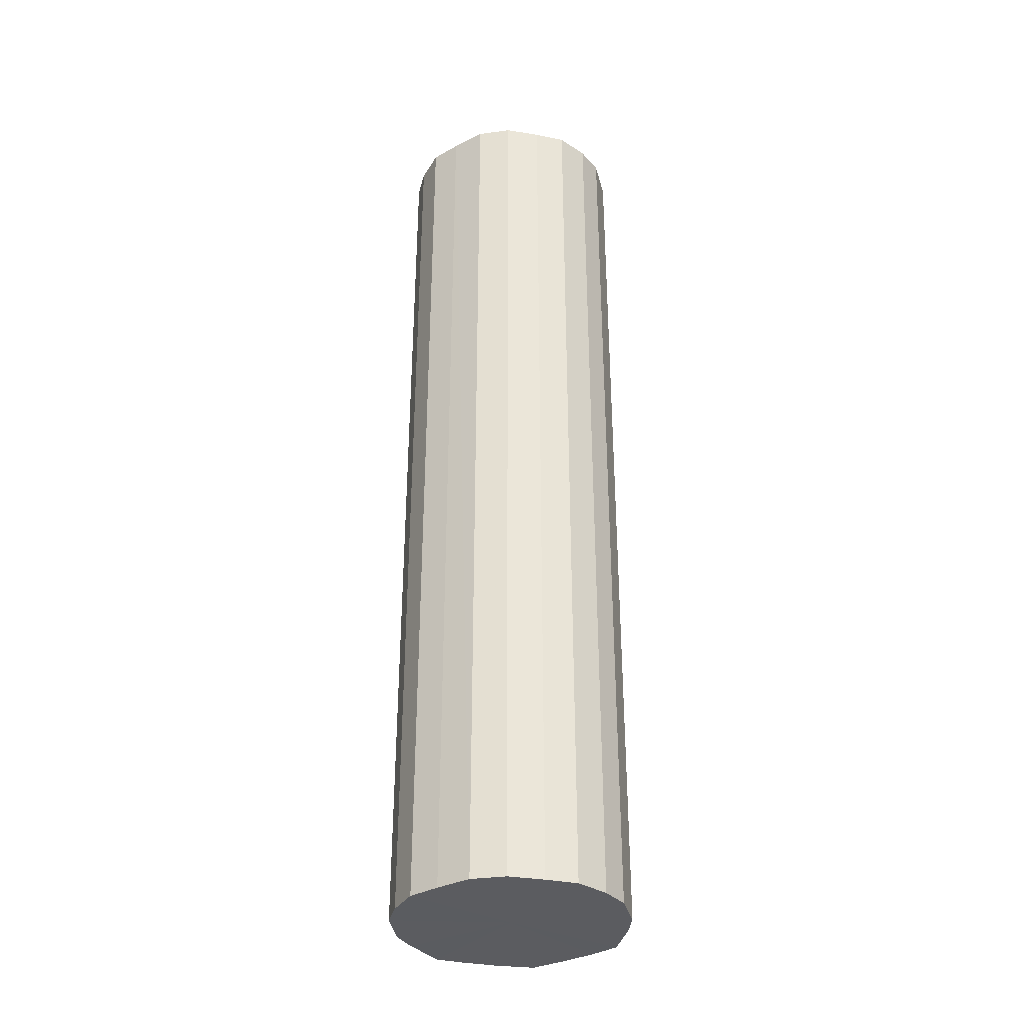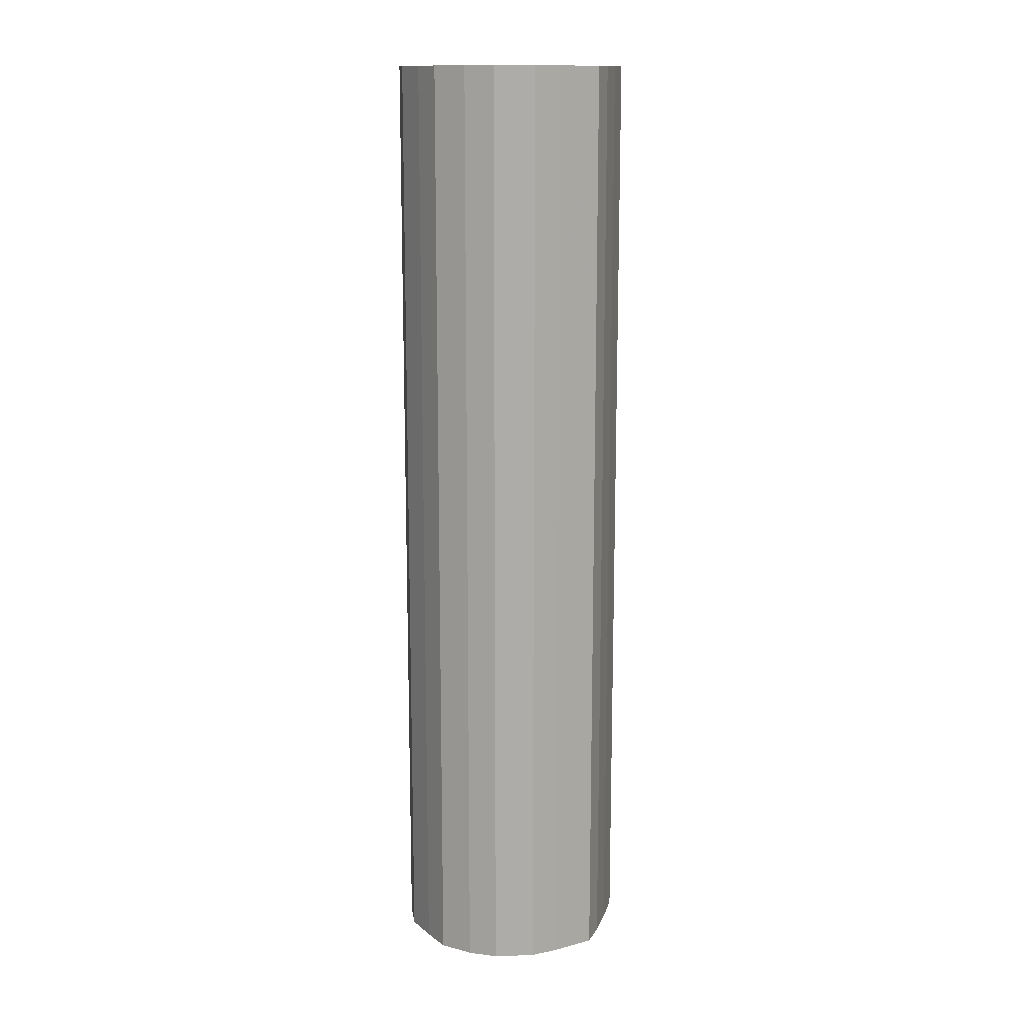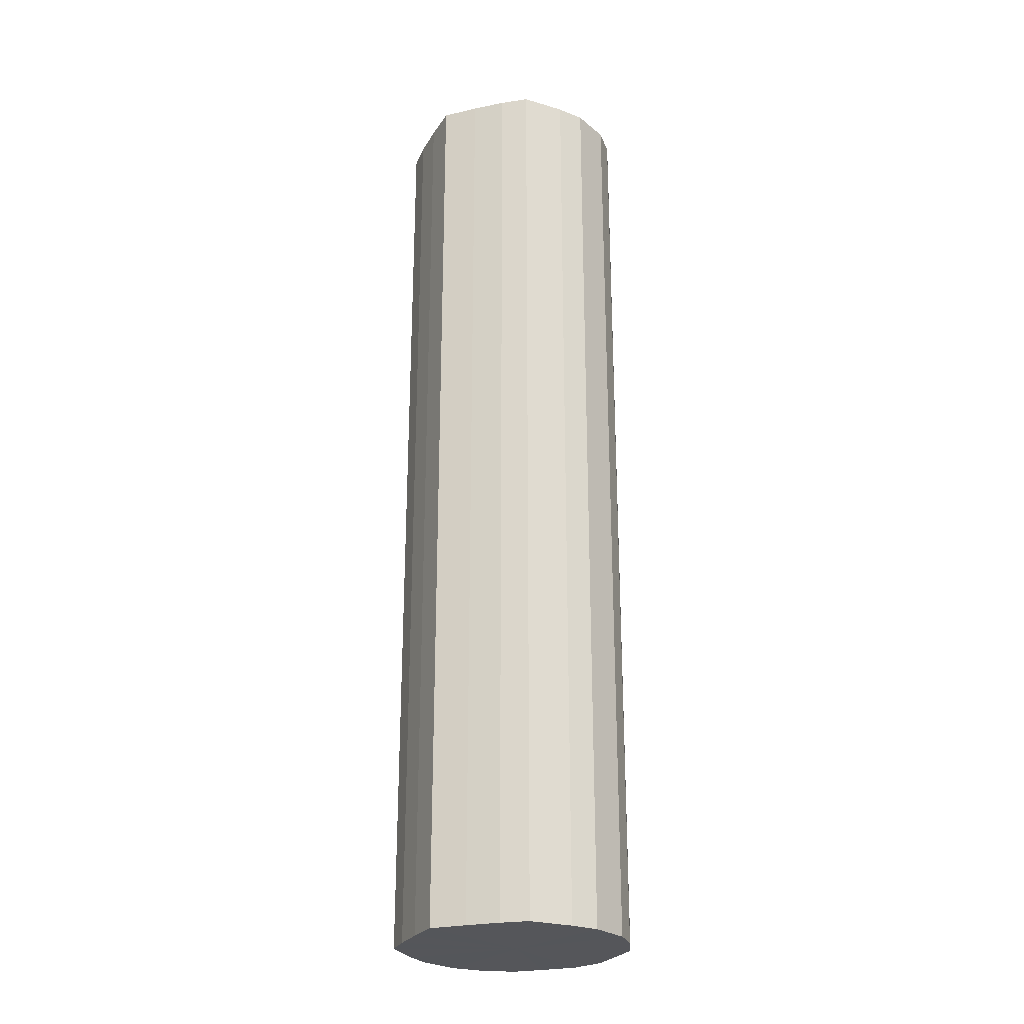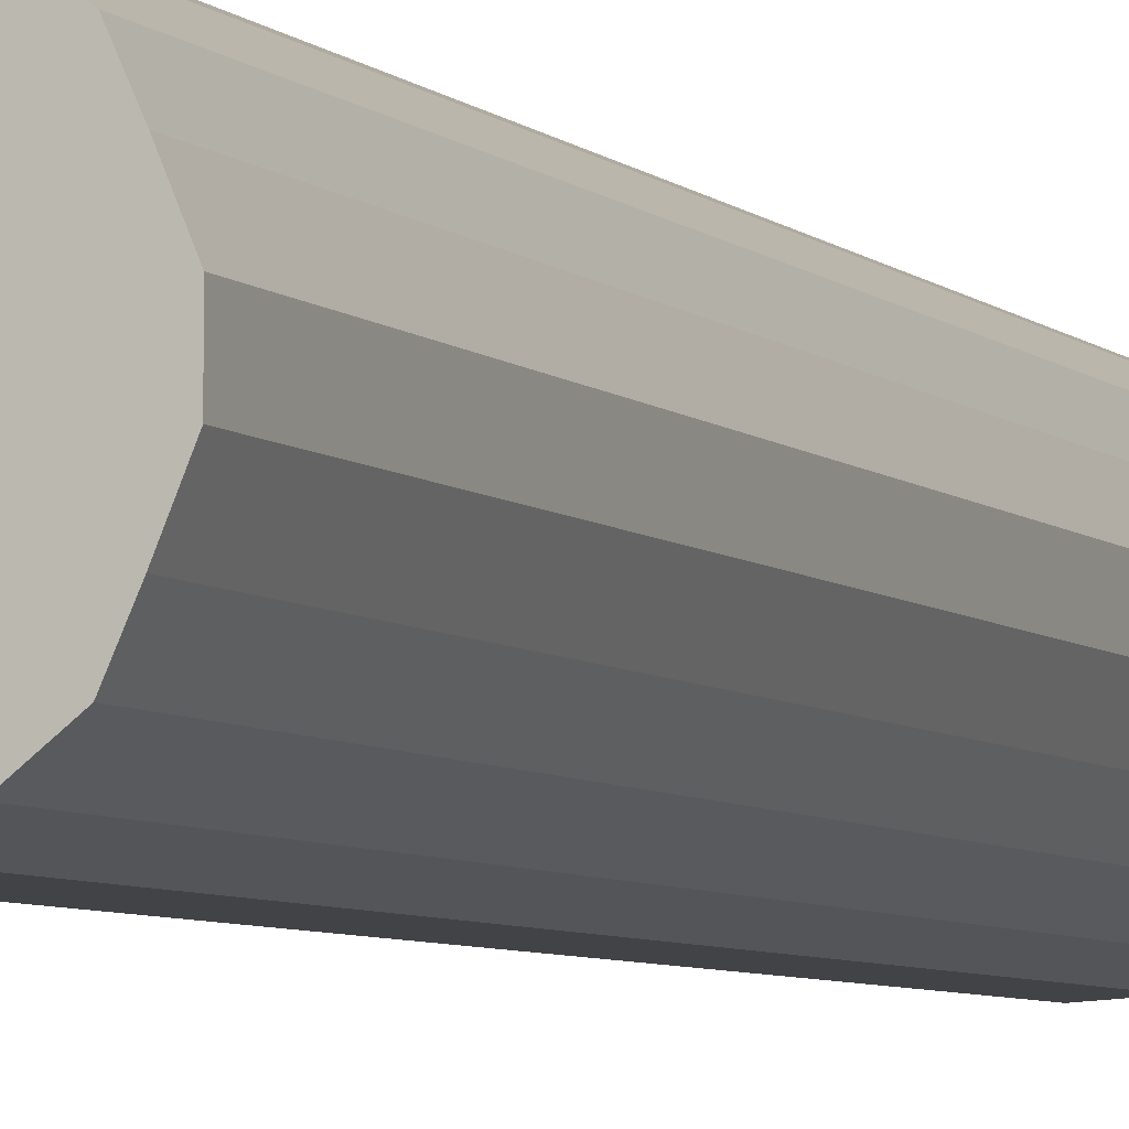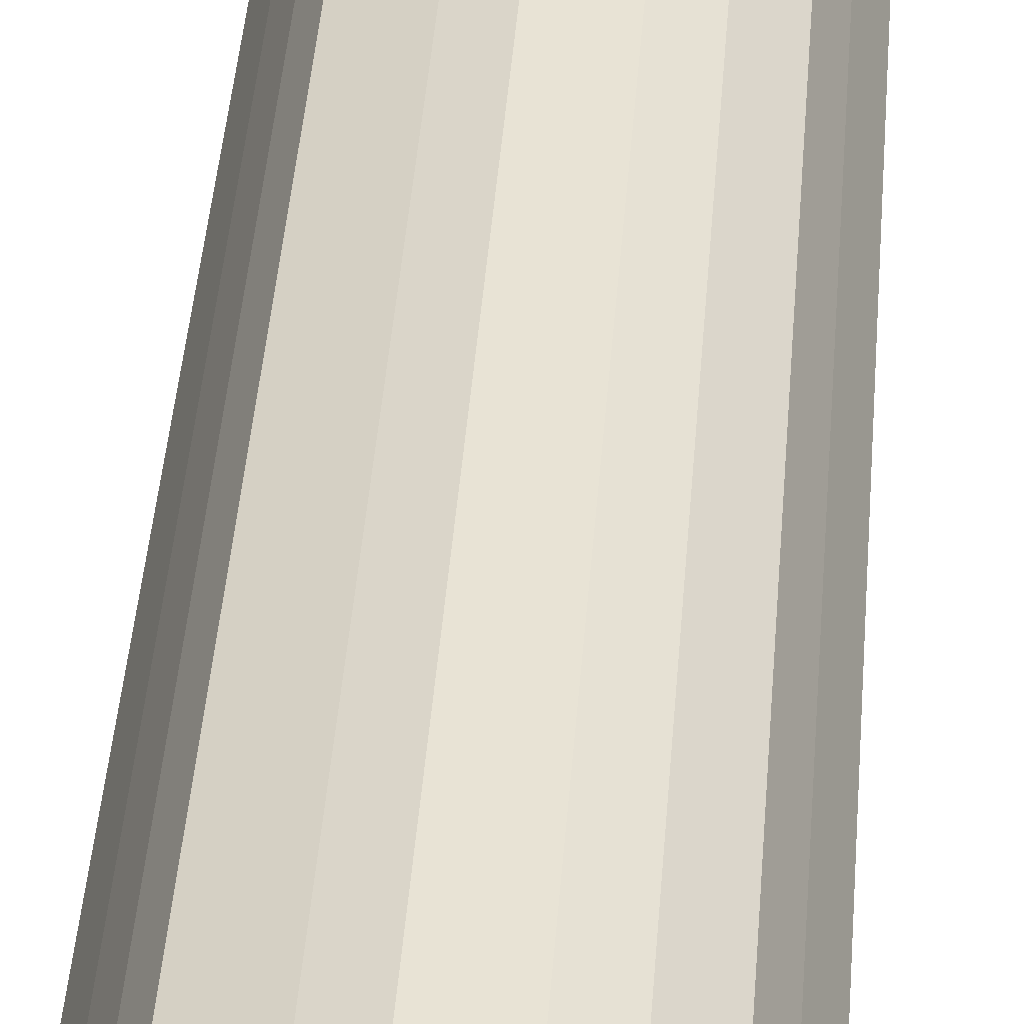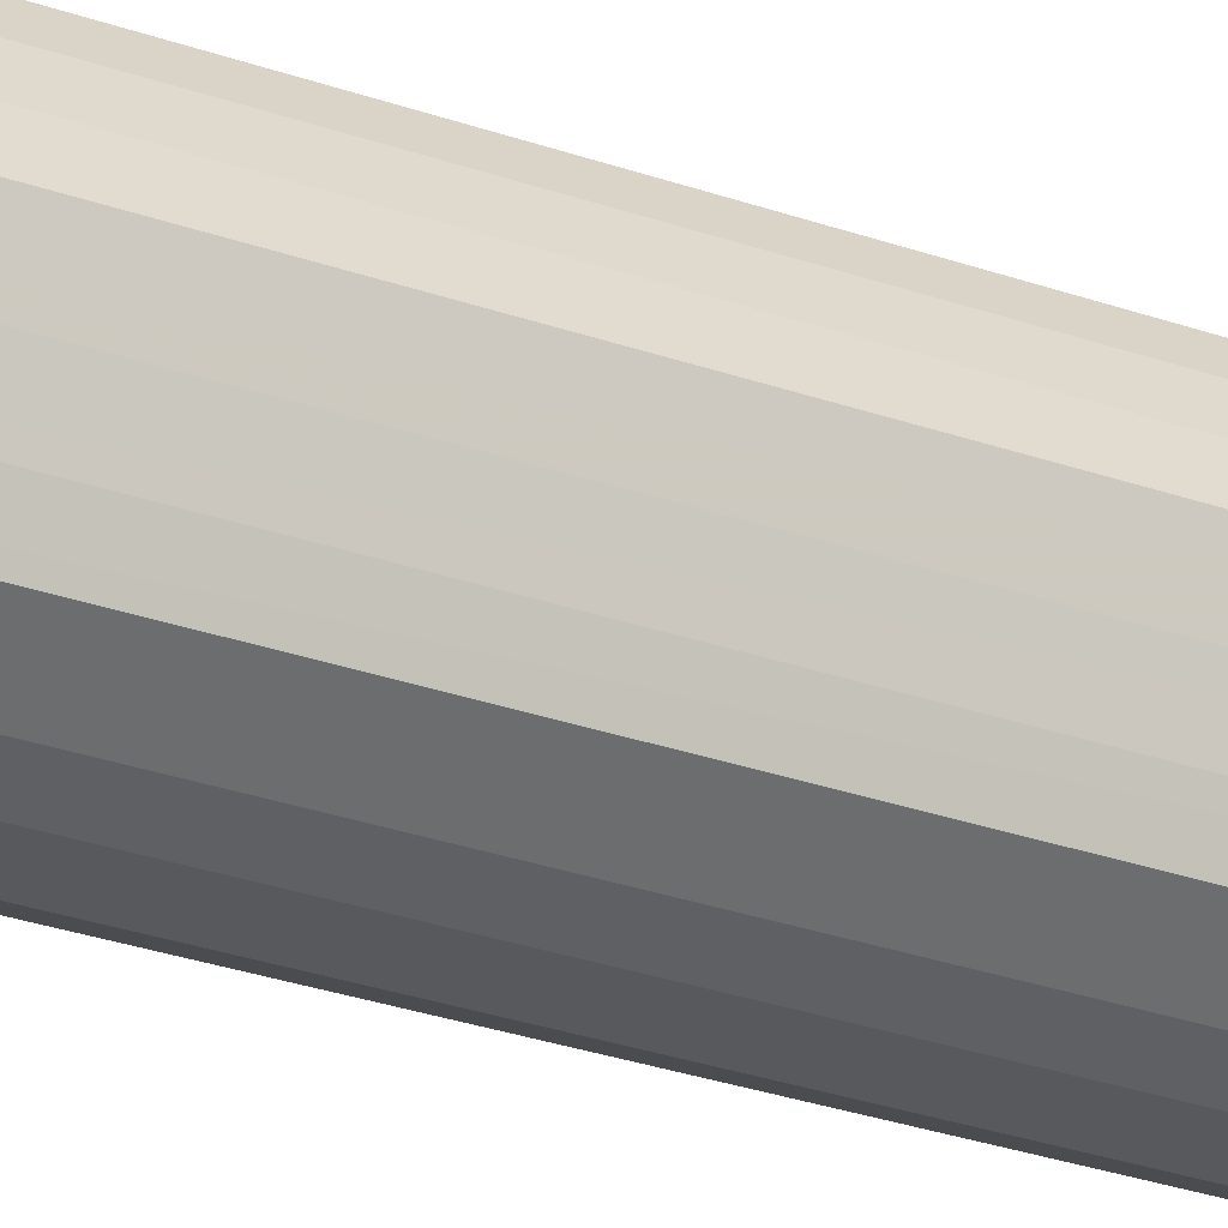
<metadata>
{"format":"obj","ext":"obj","renderer":"f3d","projection":"perspective","resolution":1024,"background":"white","views":[{"elev":-34.6,"azim":100.7,"up":"+Y"},{"elev":13.8,"azim":171.9,"up":"+Y"},{"elev":-25.8,"azim":-47.9,"up":"+Y"},{"elev":-5.7,"azim":23.0,"up":"+Z"},{"elev":39.7,"azim":4.1,"up":"+Z"},{"elev":-32.8,"azim":-115.3,"up":"+Z"}]}
</metadata>
<code>
o 30045
v 2204 1875 6.338
v 2204 1875 6.363
v 2204 1876 6.338
v 2204 1875 6.385
v 2204 1876 6.363
v 2204 1875 6.313
v 2204 1876 6.313
v 2204 1875 6.404
v 2204 1876 6.385
v 2204 1875 6.29
v 2204 1876 6.29
v 2204 1875 6.416
v 2204 1876 6.404
v 2204 1875 6.272
v 2204 1876 6.272
v 2204 1875 6.422
v 2204 1876 6.416
v 2204 1875 6.26
v 2204 1876 6.26
v 2204 1875 6.42
v 2204 1876 6.422
v 2204 1875 6.254
v 2204 1876 6.254
v 2204 1875 6.411
v 2204 1876 6.42
v 2204 1875 6.256
v 2204 1876 6.256
v 2204 1875 6.395
v 2204 1876 6.411
v 2204 1875 6.265
v 2204 1876 6.265
v 2204 1875 6.374
v 2204 1876 6.395
v 2204 1875 6.281
v 2204 1876 6.281
v 2204 1875 6.35
v 2204 1876 6.374
v 2204 1875 6.301
v 2204 1876 6.301
v 2204 1875 6.325
v 2204 1876 6.35
v 2204 1876 6.325
v 2204 1876 6.338
v 2204 1875 6.363
v 2204 1876 6.363
v 2204 1875 6.385
v 2204 1876 6.385
v 2204 1876 6.313
v 2204 1875 6.338
v 2204 1876 6.29
v 2204 1875 6.313
v 2204 1875 6.404
v 2204 1876 6.404
v 2204 1876 6.272
v 2204 1875 6.29
v 2204 1876 6.26
v 2204 1875 6.272
v 2204 1875 6.416
v 2204 1876 6.416
v 2204 1876 6.254
v 2204 1875 6.26
v 2204 1876 6.256
v 2204 1875 6.254
v 2204 1875 6.422
v 2204 1876 6.422
v 2204 1876 6.265
v 2204 1875 6.256
v 2204 1876 6.281
v 2204 1875 6.265
v 2204 1875 6.42
v 2204 1876 6.42
v 2204 1876 6.301
v 2204 1875 6.281
v 2204 1876 6.325
v 2204 1875 6.301
v 2204 1875 6.411
v 2204 1876 6.411
v 2204 1876 6.35
v 2204 1875 6.325
v 2204 1876 6.374
v 2204 1875 6.35
v 2204 1875 6.395
v 2204 1876 6.395
v 2204 1875 6.374
v 2204 1875 6.338
v 2204 1875 6.363
v 2204 1875 6.338
v 2204 1875 6.385
v 2204 1875 6.313
v 2204 1875 6.404
v 2204 1875 6.29
v 2204 1875 6.416
v 2204 1875 6.272
v 2204 1875 6.422
v 2204 1875 6.26
v 2204 1875 6.42
v 2204 1875 6.254
v 2204 1875 6.411
v 2204 1875 6.256
v 2204 1875 6.395
v 2204 1875 6.265
v 2204 1875 6.374
v 2204 1875 6.281
v 2204 1875 6.35
v 2204 1875 6.301
v 2204 1875 6.325
v 2204 1876 6.338
v 2204 1876 6.338
v 2204 1876 6.363
v 2204 1876 6.313
v 2204 1876 6.385
v 2204 1876 6.29
v 2204 1876 6.404
v 2204 1876 6.272
v 2204 1876 6.416
v 2204 1876 6.26
v 2204 1876 6.422
v 2204 1876 6.254
v 2204 1876 6.42
v 2204 1876 6.256
v 2204 1876 6.411
v 2204 1876 6.265
v 2204 1876 6.395
v 2204 1876 6.281
v 2204 1876 6.374
v 2204 1876 6.301
v 2204 1876 6.35
v 2204 1876 6.325
f 1 2 3
f 2 4 5
f 6 1 7
f 4 8 9
f 10 6 11
f 8 12 13
f 14 10 15
f 12 16 17
f 18 14 19
f 16 20 21
f 22 18 23
f 20 24 25
f 26 22 27
f 24 28 29
f 30 26 31
f 28 32 33
f 34 30 35
f 32 36 37
f 38 34 39
f 36 40 41
f 40 38 42
f 43 44 45
f 45 46 47
f 48 49 43
f 50 51 48
f 47 52 53
f 54 55 50
f 56 57 54
f 53 58 59
f 60 61 56
f 62 63 60
f 59 64 65
f 66 67 62
f 68 69 66
f 65 70 71
f 72 73 68
f 74 75 72
f 71 76 77
f 78 79 74
f 80 81 78
f 77 82 83
f 83 84 80
f 85 86 87
f 85 88 86
f 85 87 89
f 85 90 88
f 85 89 91
f 85 92 90
f 85 91 93
f 85 94 92
f 85 93 95
f 85 96 94
f 85 95 97
f 85 98 96
f 85 97 99
f 85 100 98
f 85 99 101
f 85 102 100
f 85 101 103
f 85 104 102
f 85 103 105
f 85 106 104
f 85 105 106
f 107 108 109
f 107 110 108
f 107 109 111
f 107 112 110
f 107 111 113
f 107 114 112
f 107 113 115
f 107 116 114
f 107 115 117
f 107 118 116
f 107 117 119
f 107 120 118
f 107 119 121
f 107 122 120
f 107 121 123
f 107 124 122
f 107 123 125
f 107 126 124
f 107 125 127
f 107 128 126
f 107 127 128

</code>
